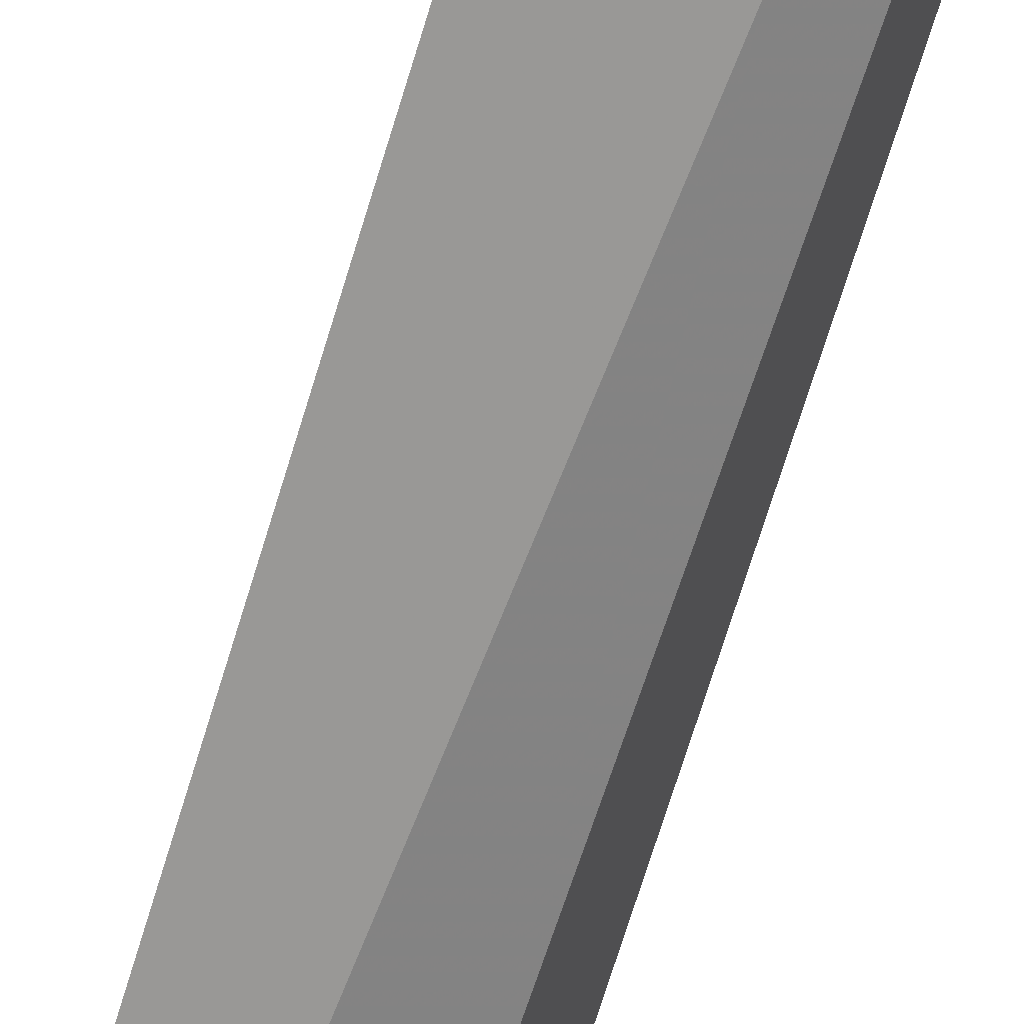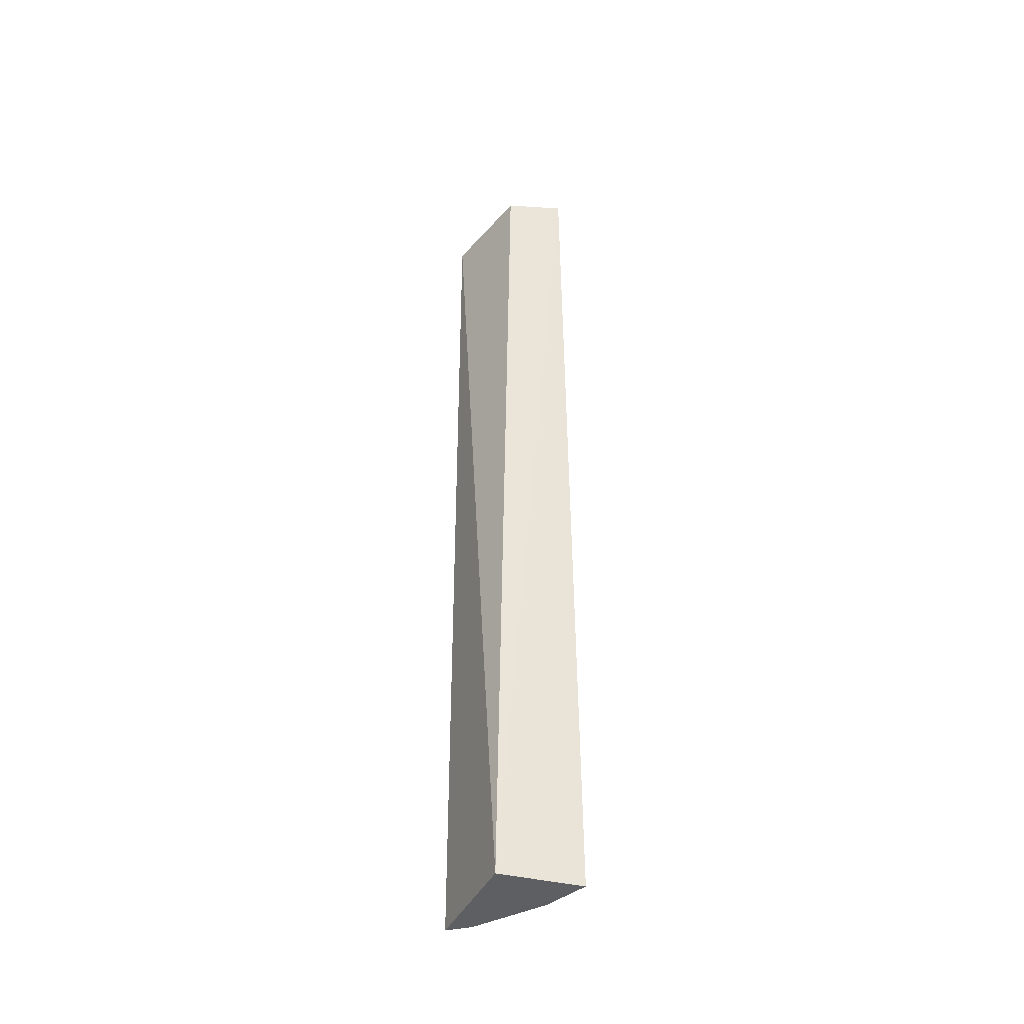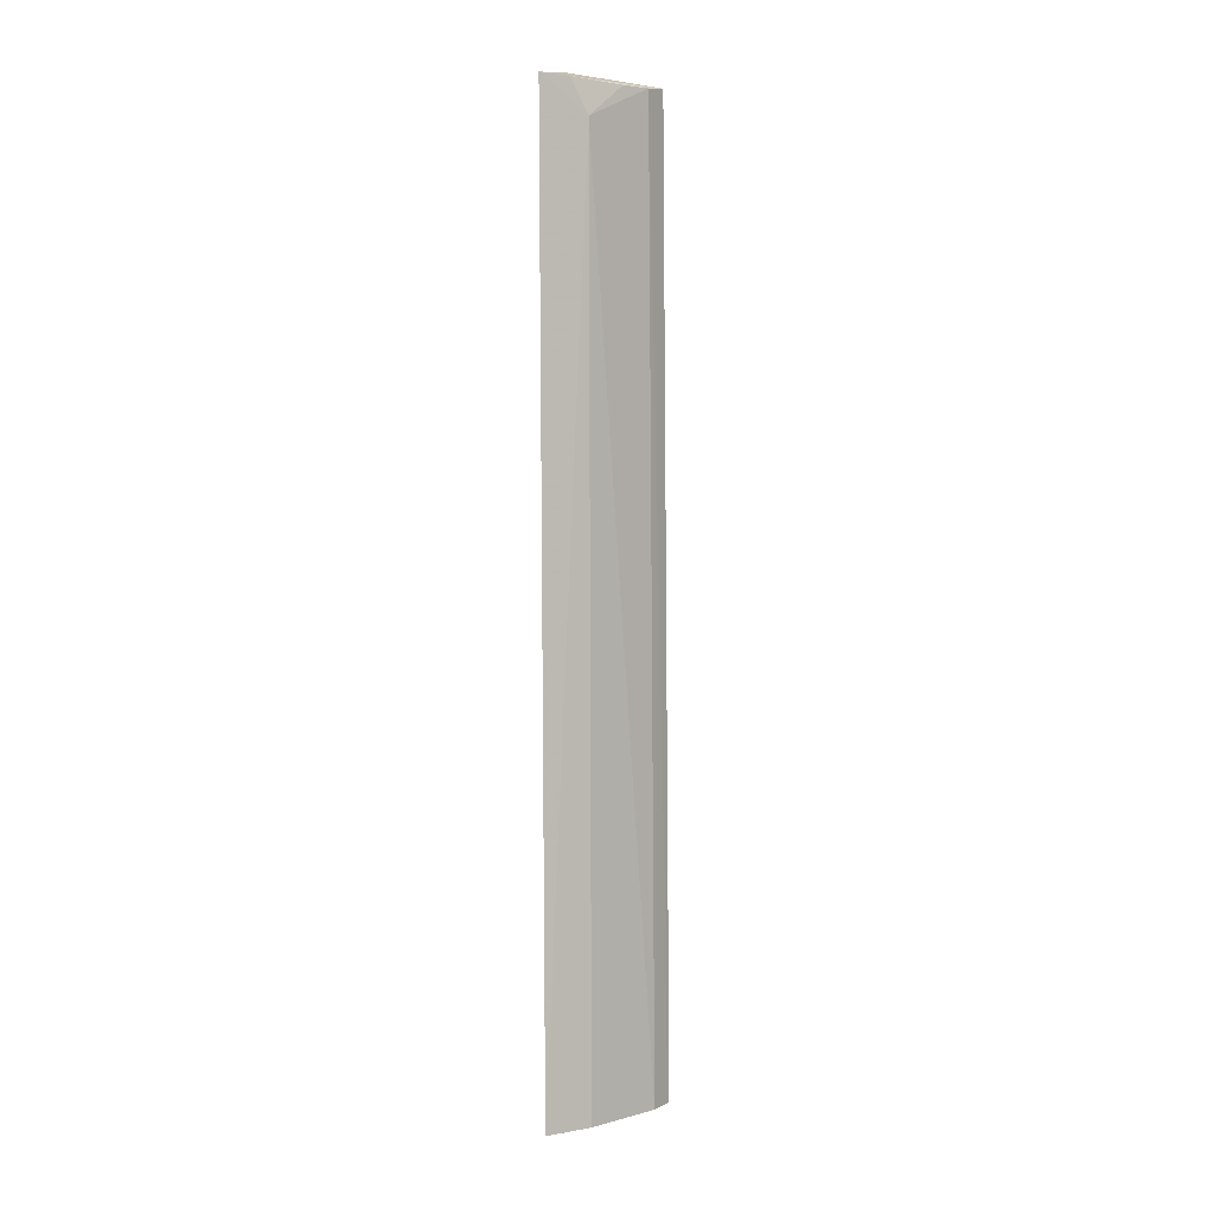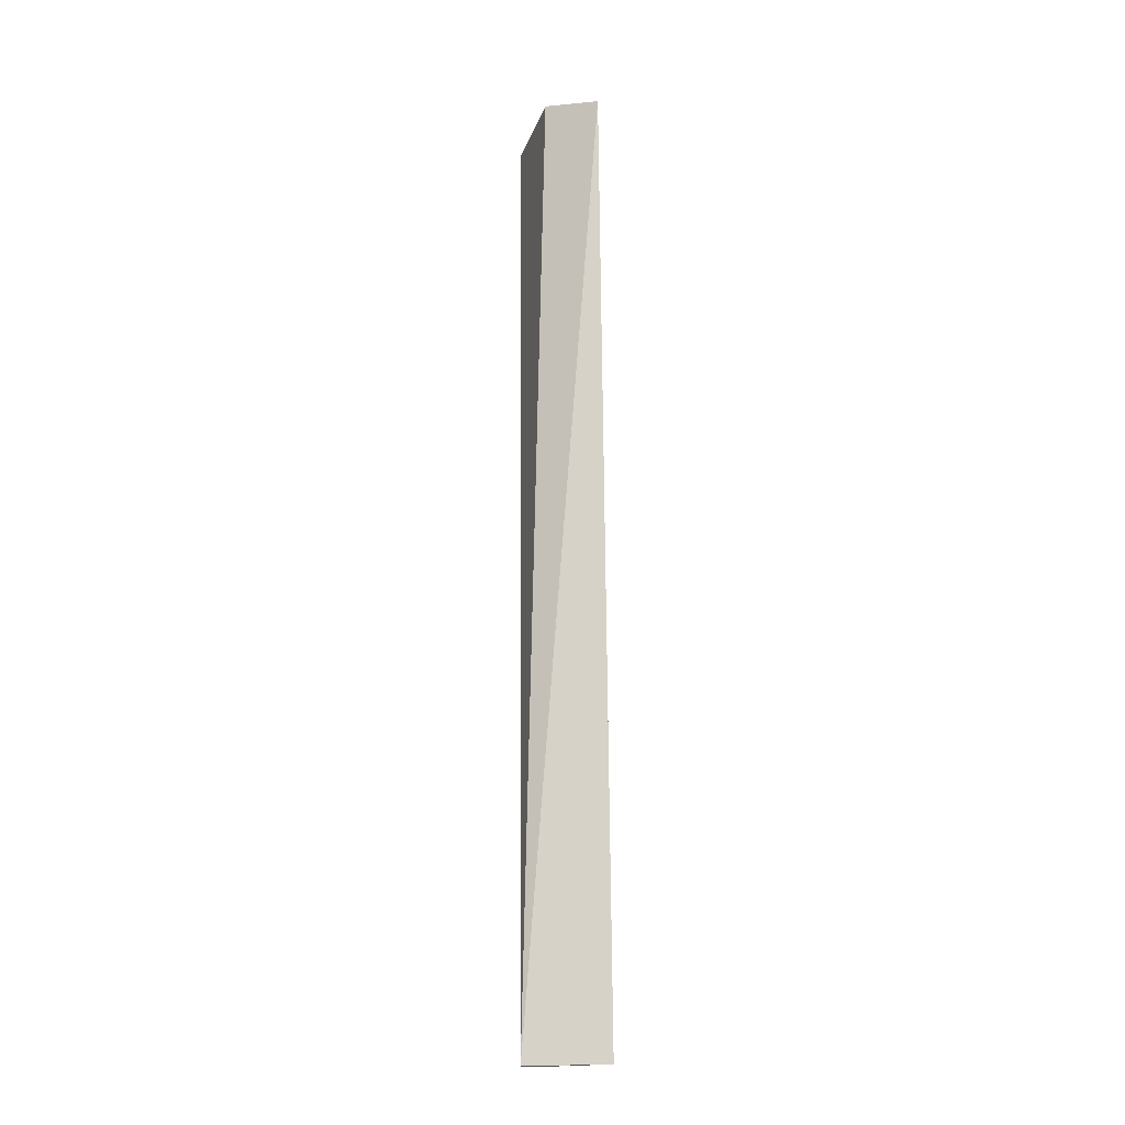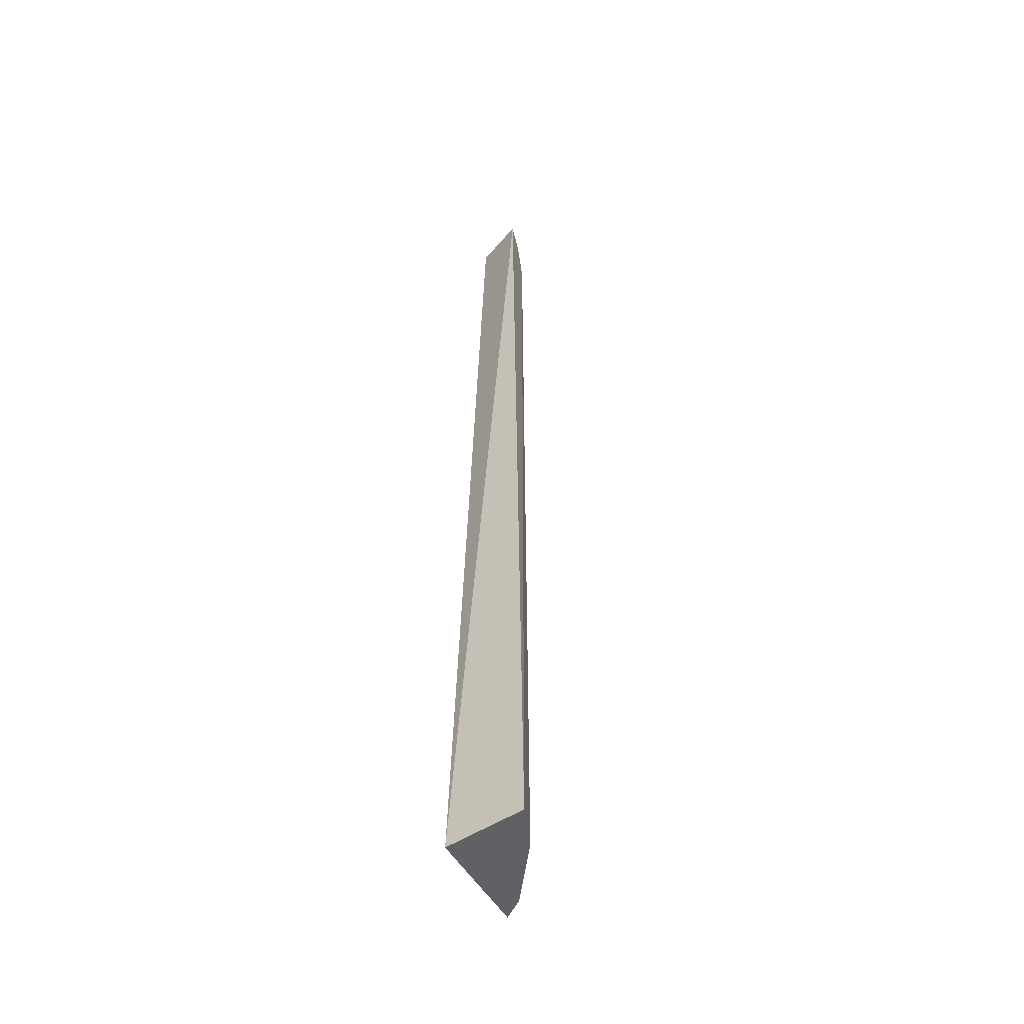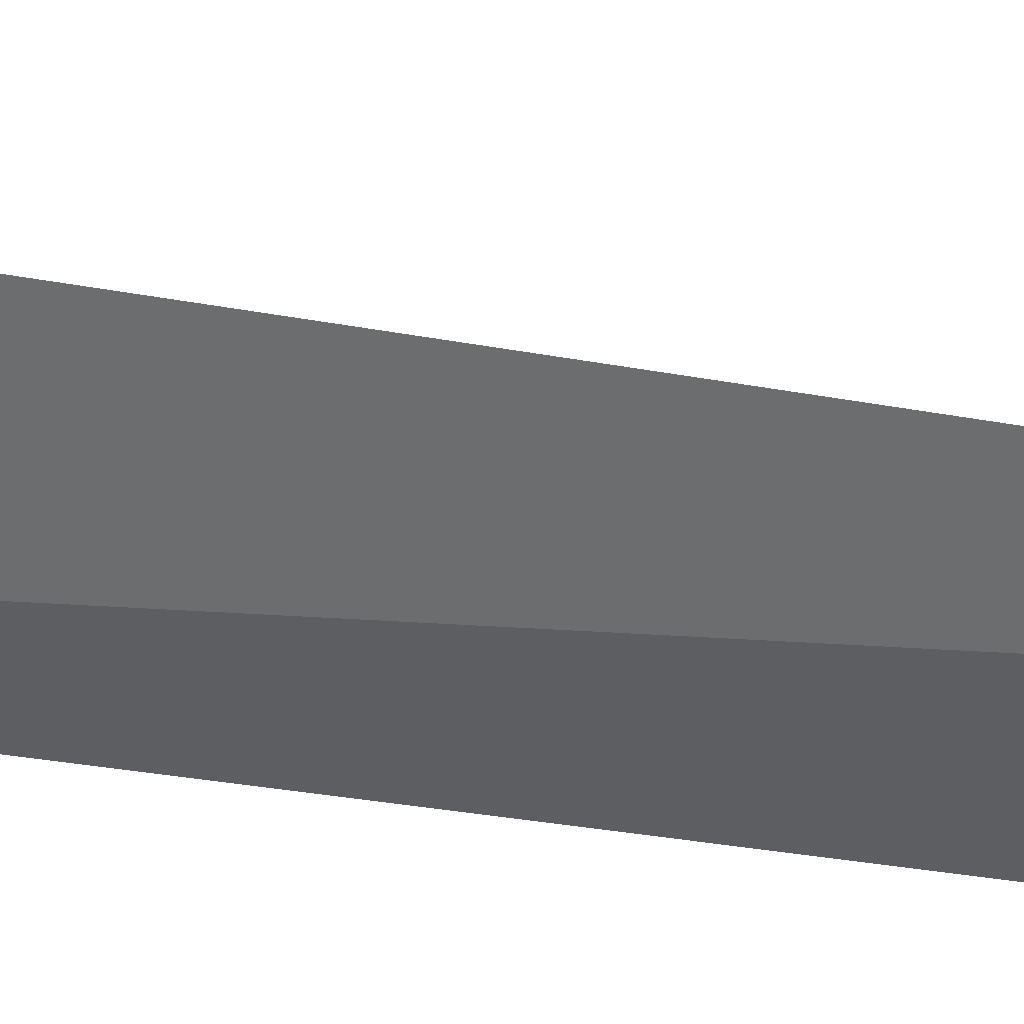
<metadata>
{"format":"obj","ext":"obj","renderer":"f3d","projection":"perspective","resolution":1024,"background":"white","views":[{"elev":-68.9,"azim":162.9,"up":"+Y"},{"elev":-42.3,"azim":-19.9,"up":"+Z"},{"elev":5.4,"azim":89.3,"up":"+Z"},{"elev":-16.0,"azim":3.2,"up":"+Z"},{"elev":-50.1,"azim":32.7,"up":"+Z"},{"elev":28.1,"azim":-73.2,"up":"+Y"}]}
</metadata>
<code>
v 0.1188 0.04975 -0.03985
v 0.1232 0.05136 -0.4993
v 0.1121 0.07077 -0.05701
v 0.07626 0.1038 -0.0402
v 0.08309 0.05327 -0.5
v 0.08925 0.1006 -0.4993
v 0.1142 0.06299 -0.04081
v 0.09225 0.0604 -0.03587
v 0.1133 0.07171 -0.4991
v 0.08681 0.09701 -0.04176
v 0.07887 0.1076 -0.4993
v 0.09675 0.08578 -0.0419
f 1 2 3
f 5 2 1
f 6 2 5
f 7 1 3
f 8 5 1
f 8 4 5
f 8 7 4
f 8 1 7
f 9 6 3
f 9 3 2
f 9 2 6
f 10 3 6
f 10 4 7
f 11 6 5
f 11 5 4
f 11 10 6
f 11 4 10
f 12 10 7
f 12 7 3
f 12 3 10

</code>
